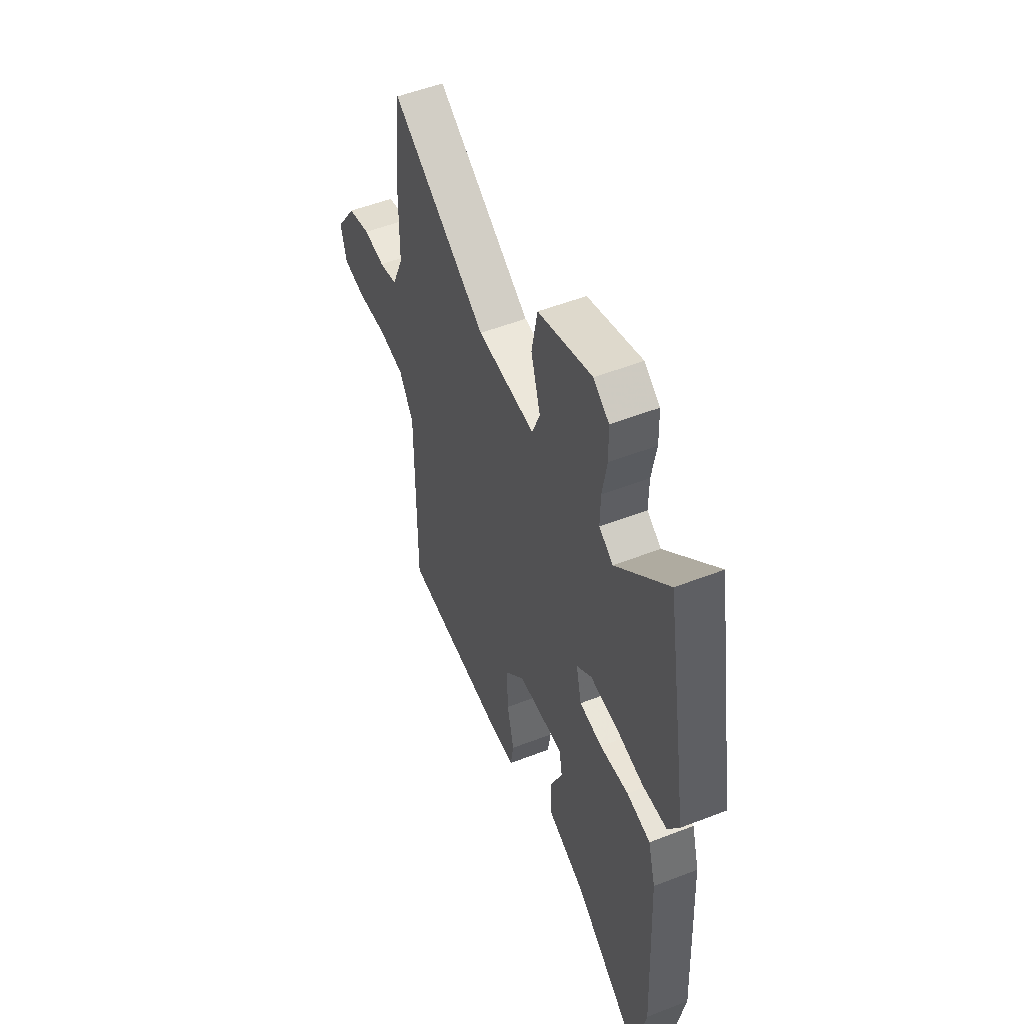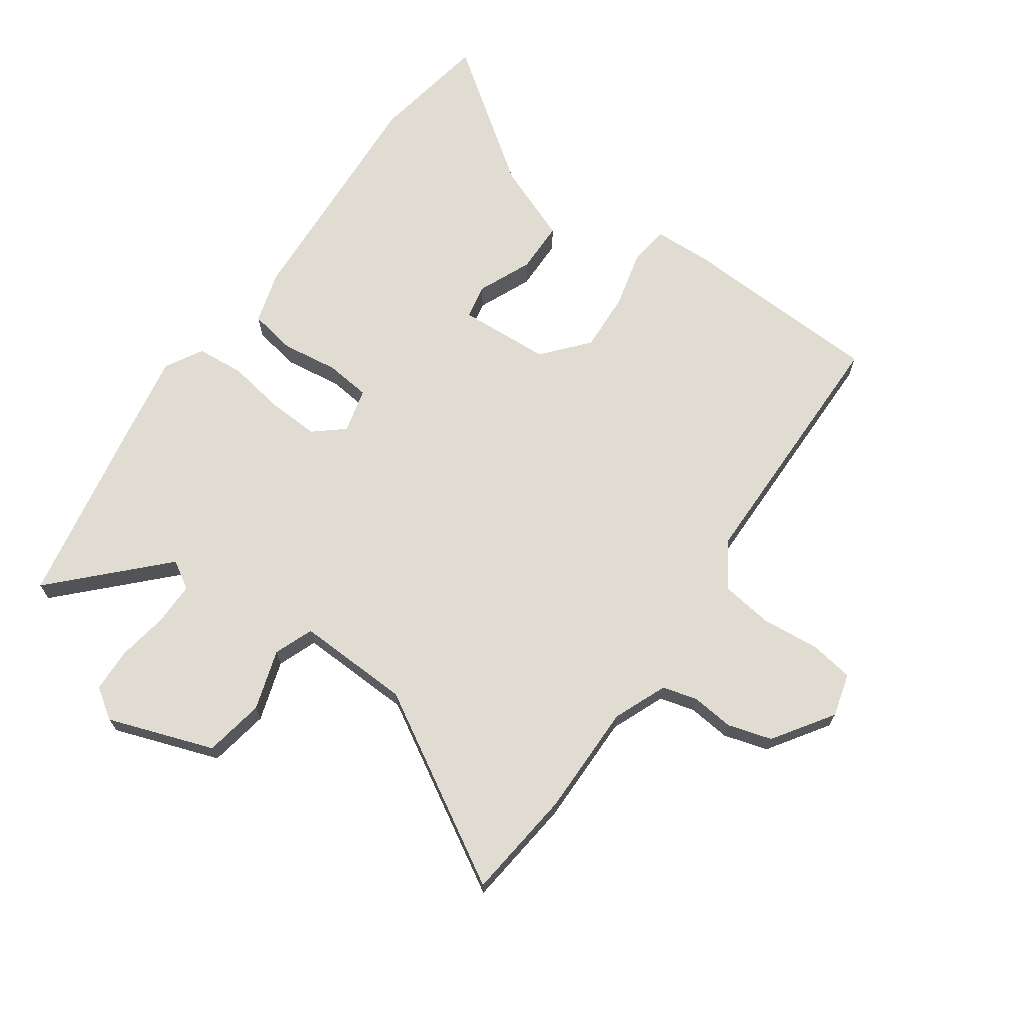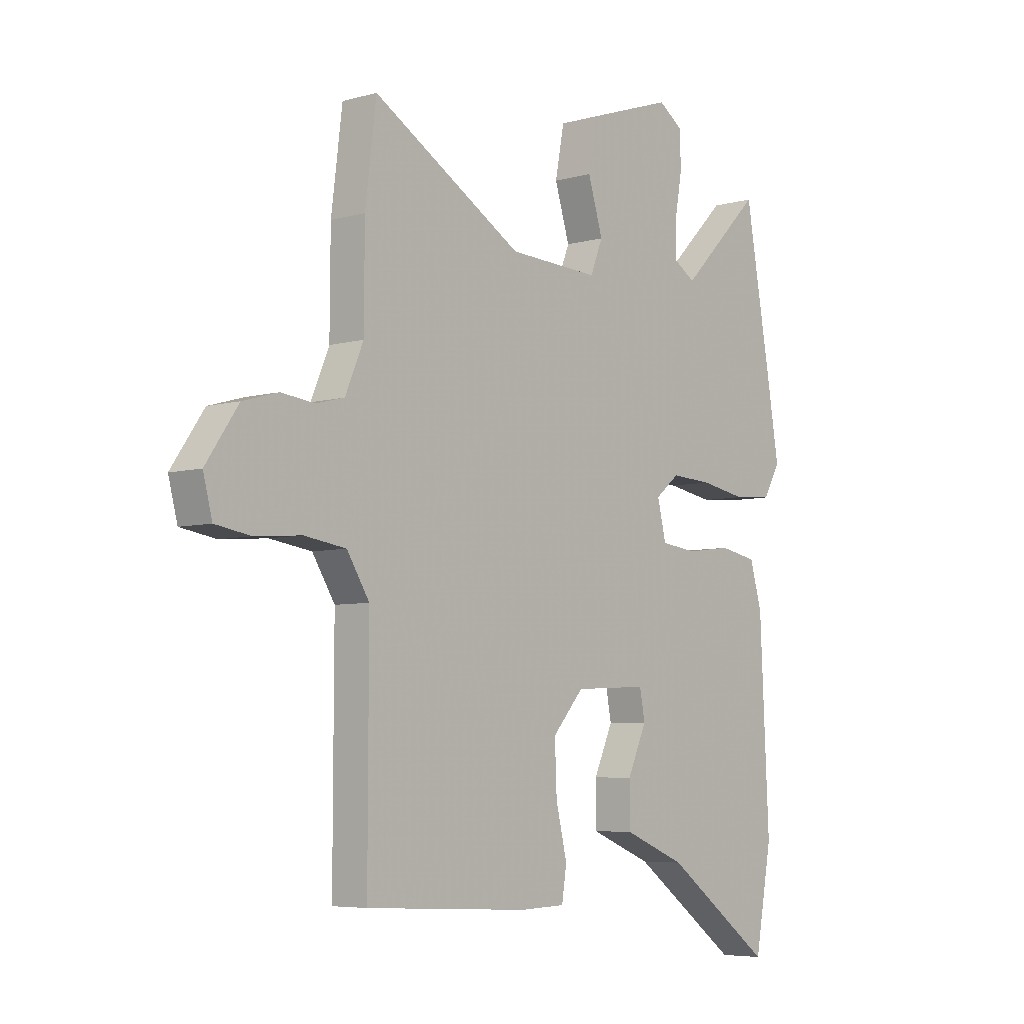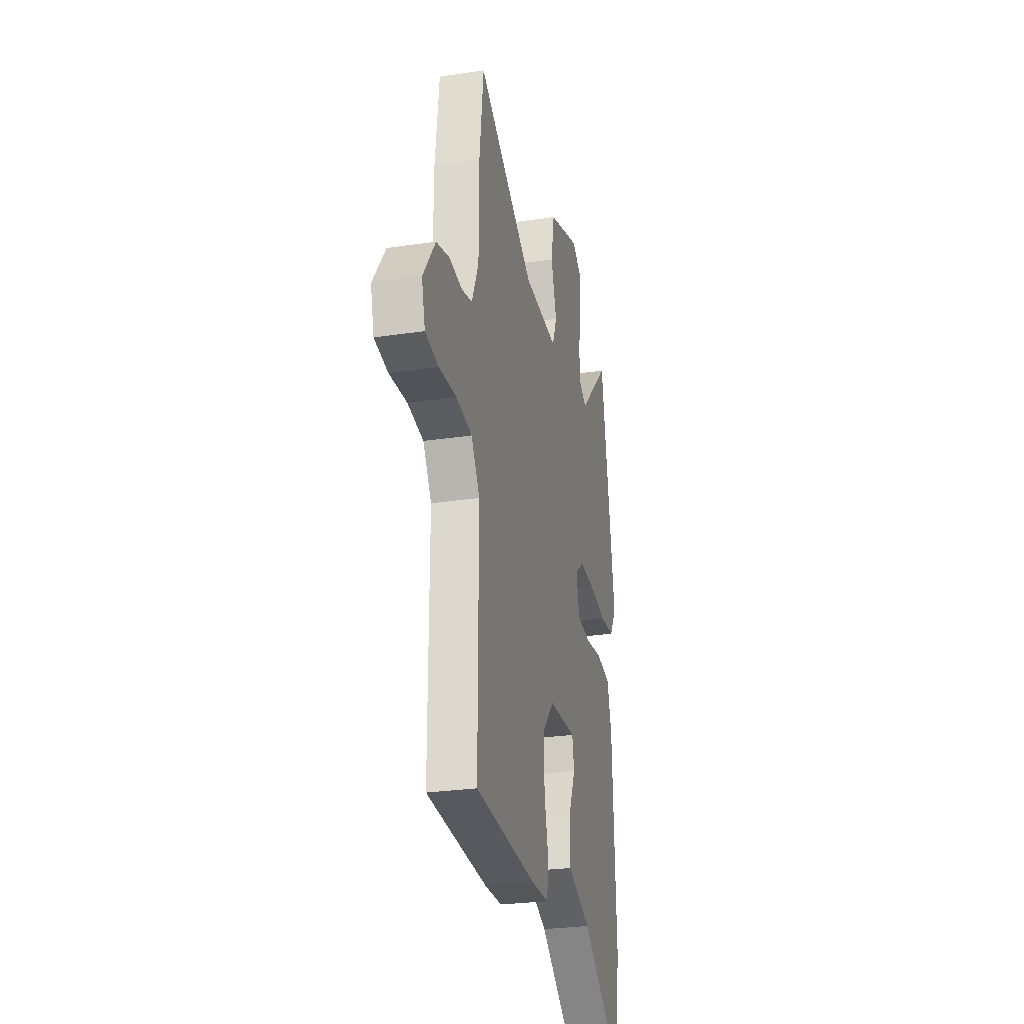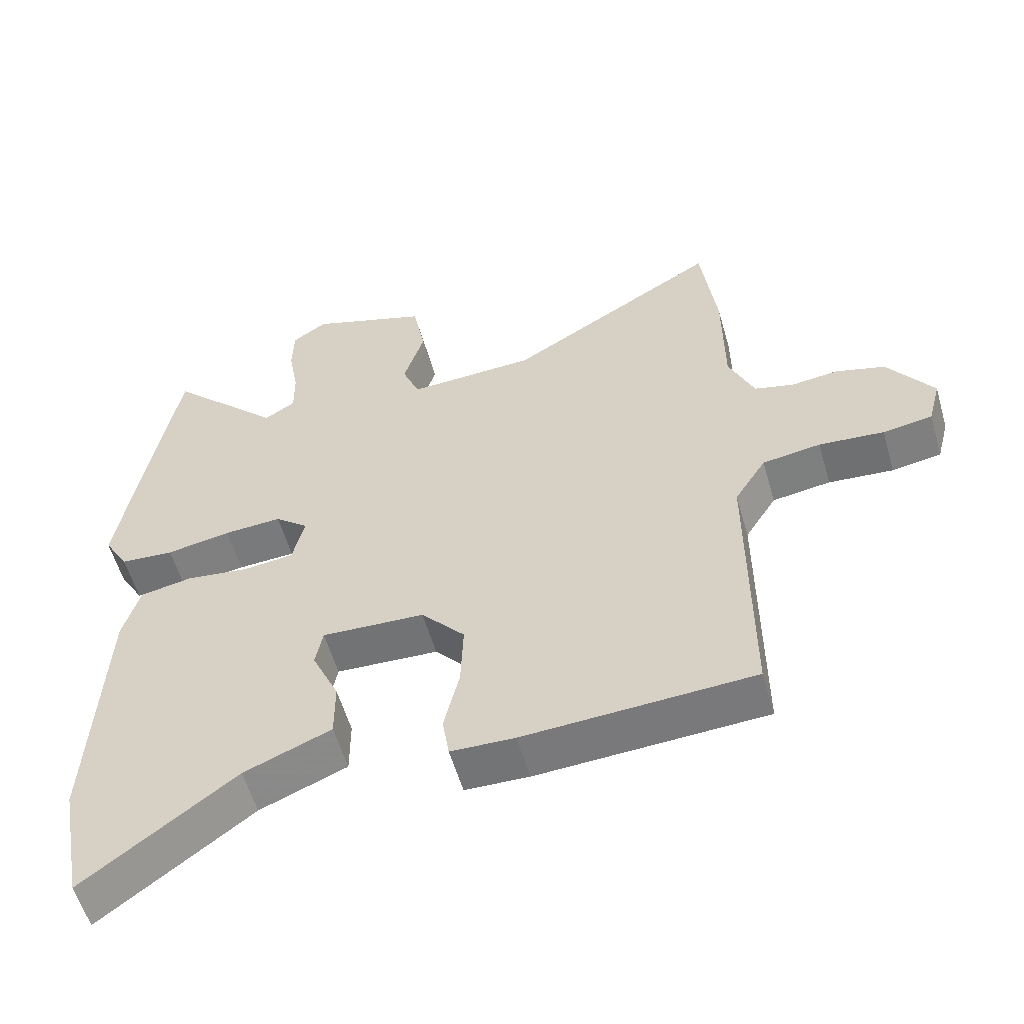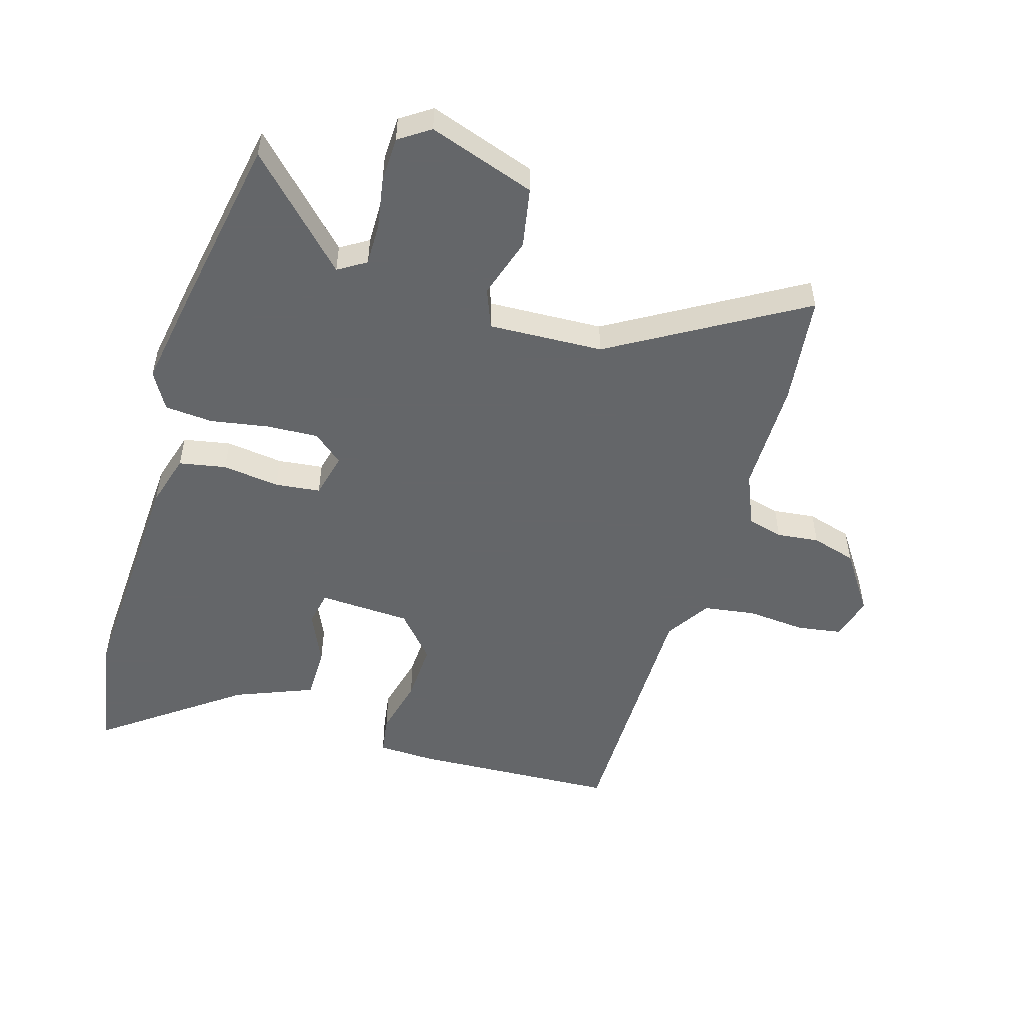
<metadata>
{"format":"obj","ext":"obj","renderer":"f3d","projection":"perspective","resolution":1024,"background":"white","views":[{"elev":52.9,"azim":-112.6,"up":"+Z"},{"elev":69.1,"azim":34.5,"up":"+Y"},{"elev":-5.8,"azim":130.6,"up":"+Z"},{"elev":-27.3,"azim":103.0,"up":"+Z"},{"elev":-56.8,"azim":16.0,"up":"+Z"},{"elev":-51.7,"azim":-16.9,"up":"+Y"}]}
</metadata>
<code>
v 0.489 0.07 -0.515
v 0.148 0.07 -0.533
v 0.053 0.07 -0.53
v 0.043 0.07 -0.465
v 0.066 0.07 -0.368
v 0.07 0.07 -0.268
v 0.005 0.07 -0.194
v -0.148 0.07 -0.187
v -0.159 0.07 -0.245
v -0.119 0.07 -0.334
v -0.119 0.07 -0.421
v -0.249 0.07 -0.474
v -0.474 0.07 -0.641
v -0.51 0.07 -0.445
v -0.491 0.07 -0.047
v -0.466 0.07 0.041
v -0.388 0.07 0.056
v -0.293 0.07 0.044
v -0.218 0.07 0.053
v -0.2 0.07 0.128
v -0.25 0.07 0.169
v -0.336 0.07 0.164
v -0.432 0.07 0.147
v -0.512 0.07 0.153
v -0.548 0.07 0.215
v -0.525 0.07 0.356
v -0.469 0.07 0.678
v -0.299 0.07 0.507
v -0.253 0.07 0.536
v -0.254 0.07 0.607
v -0.269 0.07 0.692
v -0.267 0.07 0.766
v -0.216 0.07 0.801
v -0.039 0.07 0.741
v -0.02 0.07 0.641
v -0.051 0.07 0.54
v -0.025 0.07 0.475
v 0.165 0.07 0.484
v 0.479 0.07 0.671
v 0.502 0.07 0.487
v 0.503 0.07 0.3
v 0.541 0.07 0.211
v 0.6 0.07 0.196
v 0.67 0.07 0.204
v 0.744 0.07 0.183
v 0.812 0.07 0.084
v 0.793 0.07 0.011
v 0.719 0.07 -0.001
v 0.622 0.07 0.007
v 0.535 0.07 -0.006
v 0.488 0.07 -0.081
v 0.489 0 -0.515
v 0.148 0 -0.533
v 0.053 0 -0.53
v 0.043 0 -0.465
v 0.066 0 -0.368
v 0.07 0 -0.268
v 0.005 0 -0.194
v -0.148 0 -0.187
v -0.159 0 -0.245
v -0.119 0 -0.334
v -0.119 0 -0.421
v -0.249 0 -0.474
v -0.474 0 -0.641
v -0.51 0 -0.445
v -0.491 0 -0.047
v -0.466 0 0.041
v -0.388 0 0.056
v -0.293 0 0.044
v -0.218 0 0.053
v -0.2 0 0.128
v -0.25 0 0.169
v -0.336 0 0.164
v -0.432 0 0.147
v -0.512 0 0.153
v -0.548 0 0.215
v -0.525 0 0.356
v -0.469 0 0.678
v -0.299 0 0.507
v -0.253 0 0.536
v -0.254 0 0.607
v -0.269 0 0.692
v -0.267 0 0.766
v -0.216 0 0.801
v -0.039 0 0.741
v -0.02 0 0.641
v -0.051 0 0.54
v -0.025 0 0.475
v 0.165 0 0.484
v 0.479 0 0.671
v 0.502 0 0.487
v 0.503 0 0.3
v 0.541 0 0.211
v 0.6 0 0.196
v 0.67 0 0.204
v 0.744 0 0.183
v 0.812 0 0.084
v 0.793 0 0.011
v 0.719 0 -0.001
v 0.622 0 0.007
v 0.535 0 -0.006
v 0.488 0 -0.081
f 47 48 49
f 46 47 49
f 45 46 49
f 44 45 49
f 43 44 49
f 42 43 49 50
f 41 42 50 51
f 40 41 51
f 39 40 51
f 38 39 51
f 34 35 36
f 33 34 36
f 32 33 36
f 31 32 36
f 30 31 36
f 29 30 36 37
f 28 29 37
f 26 27 28
f 25 26 28
f 24 25 28
f 23 24 28
f 22 23 28
f 21 22 28 37
f 37 38 51
f 21 37 51
f 20 21 51
f 16 17 18
f 15 16 18
f 14 15 18
f 13 14 18
f 12 13 18
f 11 12 18
f 10 11 18
f 9 10 18
f 8 9 18 19
f 19 20 51
f 8 19 51
f 7 8 51
f 3 4 5
f 2 3 5
f 1 2 5
f 51 1 5
f 51 5 6
f 6 7 51
f 100 99 98
f 100 98 97
f 100 97 96
f 100 96 95
f 100 95 94
f 101 100 94 93
f 102 101 93 92
f 102 92 91
f 102 91 90
f 102 90 89
f 87 86 85
f 87 85 84
f 87 84 83
f 87 83 82
f 87 82 81
f 88 87 81 80
f 88 80 79
f 79 78 77
f 79 77 76
f 79 76 75
f 79 75 74
f 79 74 73
f 88 79 73 72
f 102 89 88
f 102 88 72
f 102 72 71
f 69 68 67
f 69 67 66
f 69 66 65
f 69 65 64
f 69 64 63
f 69 63 62
f 69 62 61
f 69 61 60
f 70 69 60 59
f 102 71 70
f 102 70 59
f 102 59 58
f 56 55 54
f 56 54 53
f 56 53 52
f 56 52 102
f 57 56 102
f 102 58 57
f 1 52 53 2
f 2 53 54 3
f 3 54 55 4
f 4 55 56 5
f 5 56 57 6
f 6 57 58 7
f 7 58 59 8
f 8 59 60 9
f 9 60 61 10
f 10 61 62 11
f 11 62 63 12
f 12 63 64 13
f 13 64 65 14
f 14 65 66 15
f 15 66 67 16
f 16 67 68 17
f 17 68 69 18
f 18 69 70 19
f 19 70 71 20
f 20 71 72 21
f 21 72 73 22
f 22 73 74 23
f 23 74 75 24
f 24 75 76 25
f 25 76 77 26
f 26 77 78 27
f 27 78 79 28
f 28 79 80 29
f 29 80 81 30
f 30 81 82 31
f 31 82 83 32
f 32 83 84 33
f 33 84 85 34
f 34 85 86 35
f 35 86 87 36
f 36 87 88 37
f 37 88 89 38
f 38 89 90 39
f 39 90 91 40
f 40 91 92 41
f 41 92 93 42
f 42 93 94 43
f 43 94 95 44
f 44 95 96 45
f 45 96 97 46
f 46 97 98 47
f 47 98 99 48
f 48 99 100 49
f 49 100 101 50
f 50 101 102 51
f 51 102 52 1

</code>
